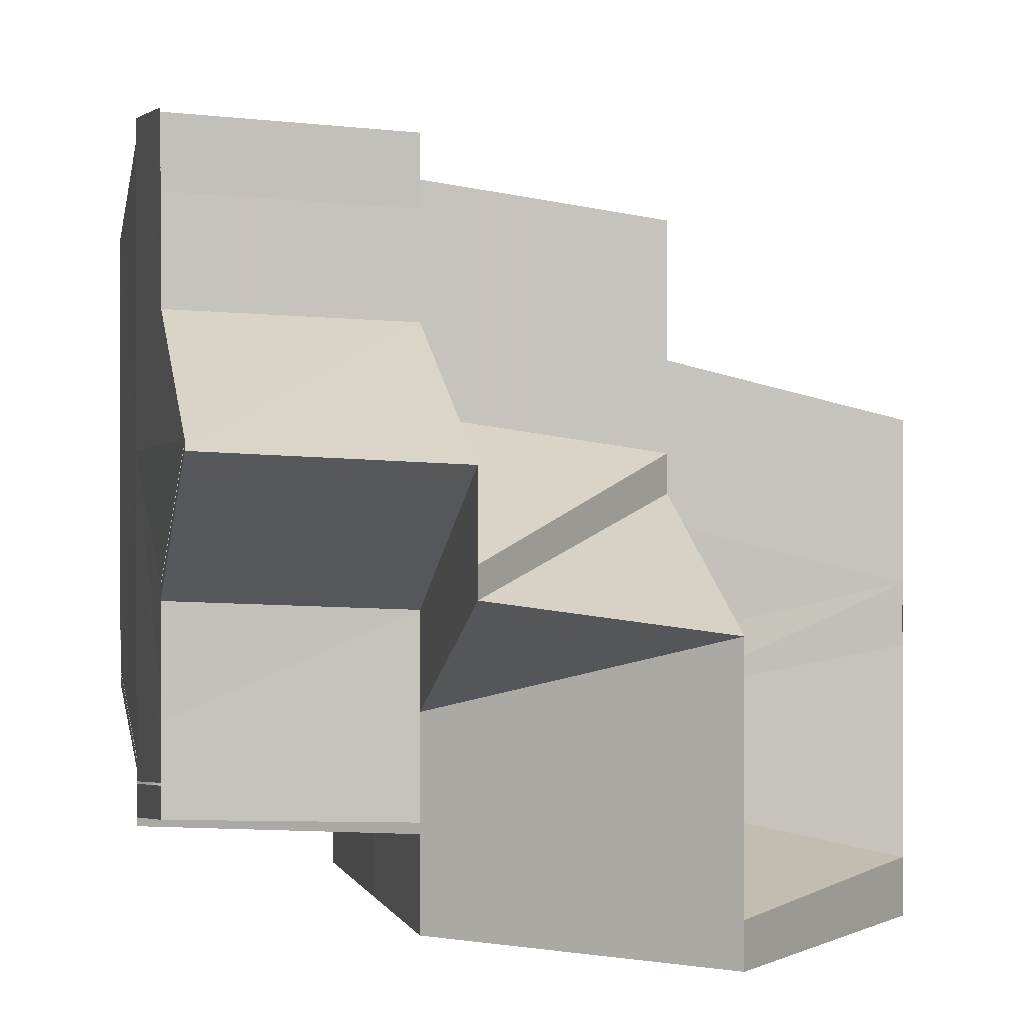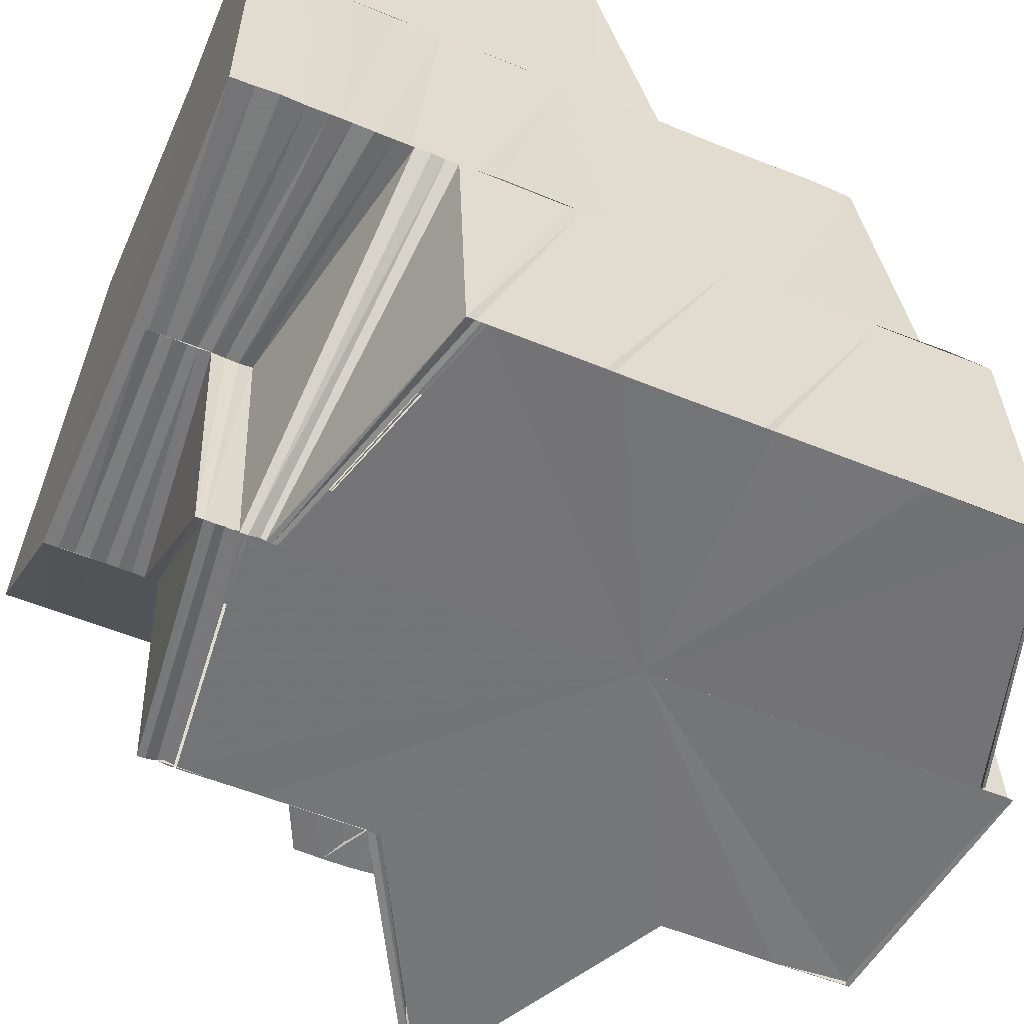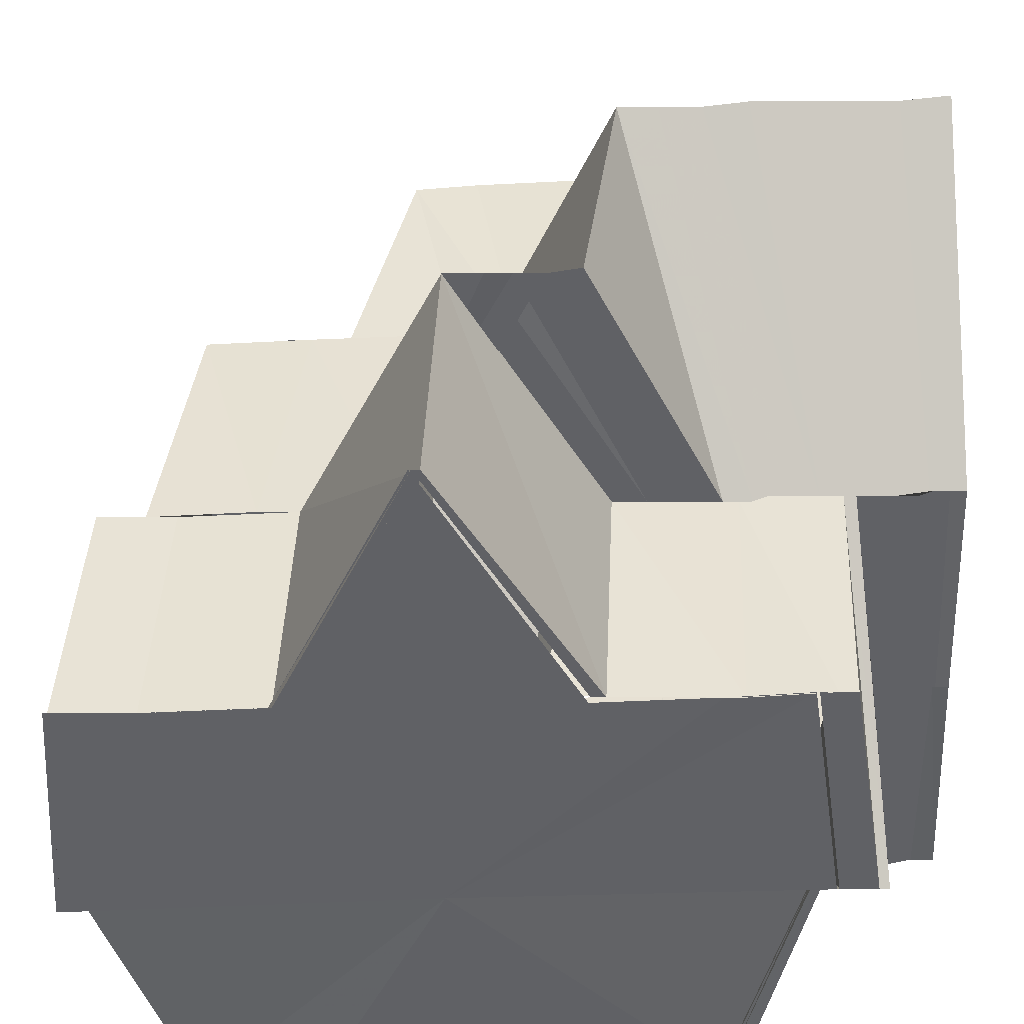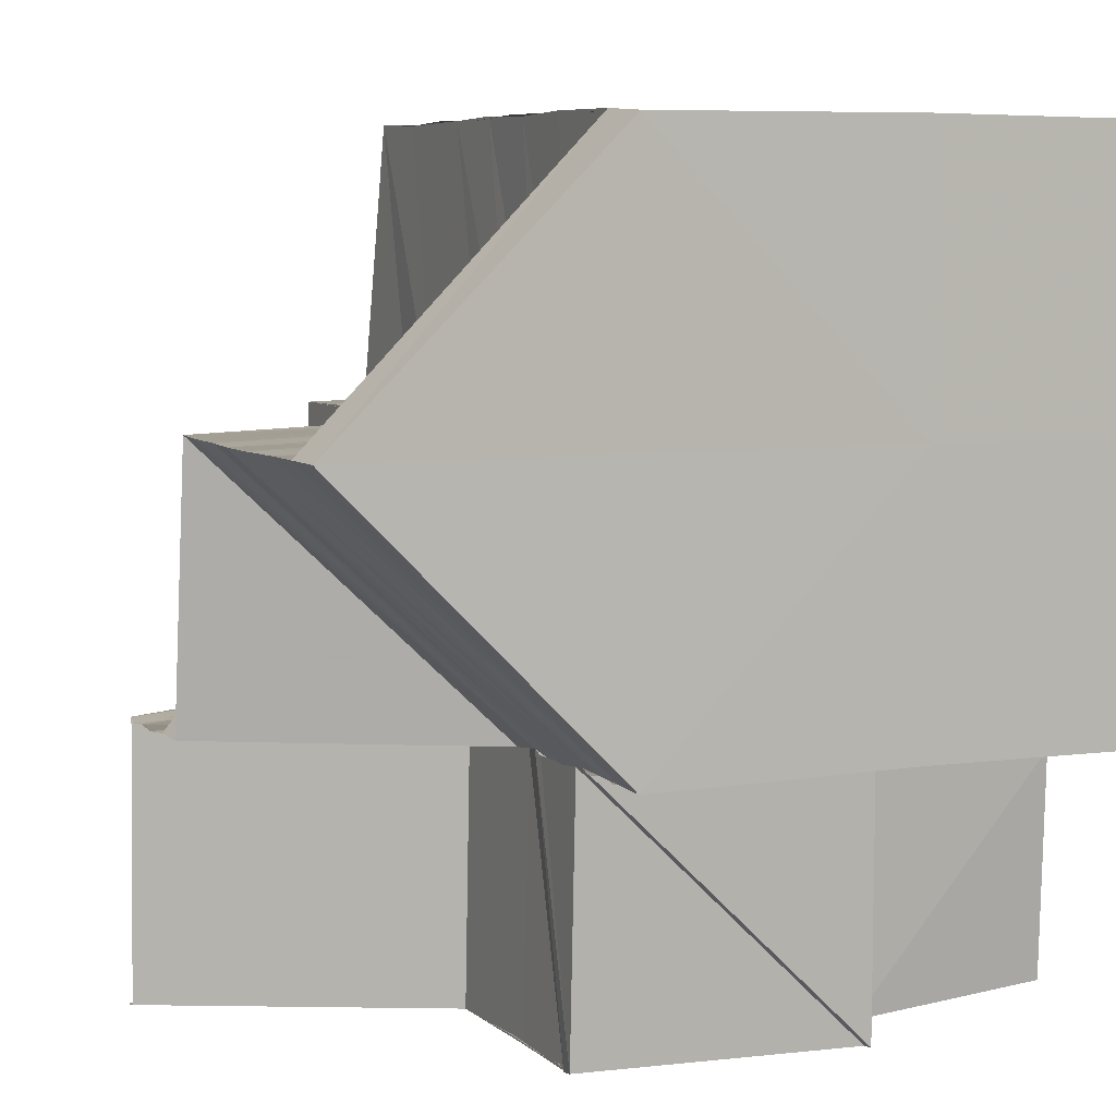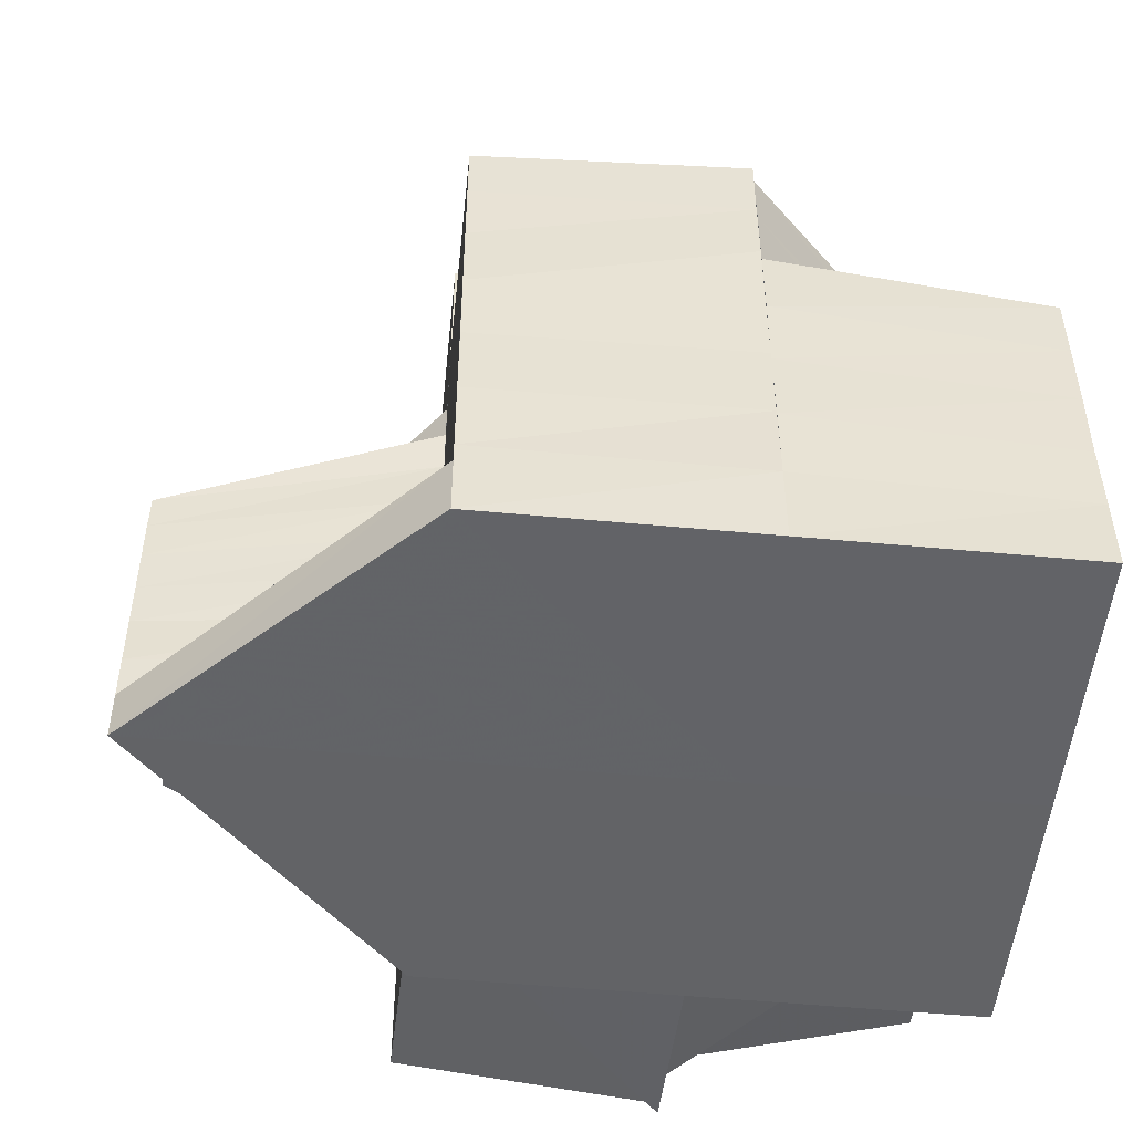
<metadata>
{"format":"obj","ext":"obj","renderer":"f3d","projection":"perspective","resolution":1024,"background":"white","views":[{"elev":0.4,"azim":76.6,"up":"+Z"},{"elev":-56.7,"azim":-113.1,"up":"+Y"},{"elev":-48.9,"azim":92.3,"up":"+Y"},{"elev":6.6,"azim":155.2,"up":"+Y"},{"elev":-51.0,"azim":174.1,"up":"+Z"}]}
</metadata>
<code>
o 20993
v 2224 1873 7.826
v 2224 1873 7.826
v 2224 1873 7.823
v 2224 1873 7.827
v 2224 1873 7.827
v 2224 1873 7.826
v 2224 1873 7.827
v 2224 1873 7.827
v 2224 1873 7.826
v 2224 1873 7.826
v 2224 1873 7.823
v 2224 1873 7.825
v 2224 1873 7.826
v 2224 1873 7.824
v 2224 1873 7.826
v 2224 1873 7.827
v 2224 1873 7.824
v 2224 1873 7.825
v 2224 1873 7.823
v 2224 1873 7.824
v 2224 1873 7.823
v 2224 1873 7.822
v 2224 1873 7.824
v 2224 1873 7.821
v 2224 1873 7.821
v 2224 1873 7.82
v 2224 1873 7.821
v 2224 1873 7.821
v 2224 1873 7.818
v 2224 1873 7.818
v 2224 1873 7.816
v 2224 1873 7.815
v 2224 1873 7.817
v 2224 1873 7.813
v 2224 1873 7.81
v 2224 1873 7.809
v 2224 1873 7.817
v 2224 1873 7.812
v 2224 1873 7.808
v 2224 1873 7.81
v 2224 1873 7.806
v 2224 1873 7.804
v 2224 1873 7.803
v 2224 1873 7.805
v 2224 1873 7.802
v 2224 1873 7.803
v 2224 1873 7.801
v 2224 1873 7.802
v 2224 1873 7.8
v 2224 1873 7.8
v 2224 1873 7.798
v 2224 1873 7.798
v 2224 1873 7.797
v 2224 1873 7.796
v 2224 1873 7.797
v 2224 1873 7.794
v 2224 1873 7.799
v 2224 1873 7.797
v 2224 1873 7.8
v 2224 1873 7.797
v 2224 1873 7.797
v 2224 1873 7.794
v 2224 1873 7.797
v 2224 1873 7.8
v 2224 1873 7.8
v 2224 1873 7.801
v 2224 1873 7.801
v 2224 1873 7.803
v 2224 1873 7.803
v 2224 1873 7.805
v 2224 1873 7.804
v 2224 1873 7.803
v 2224 1873 7.804
v 2224 1873 7.805
v 2224 1873 7.808
v 2224 1873 7.806
v 2224 1873 7.805
v 2224 1873 7.807
v 2224 1873 7.808
v 2224 1873 7.81
v 2224 1873 7.808
v 2224 1873 7.808
v 2224 1873 7.809
v 2224 1873 7.81
v 2224 1873 7.812
v 2224 1873 7.81
v 2224 1873 7.813
v 2224 1873 7.815
v 2224 1873 7.815
v 2224 1873 7.817
v 2224 1873 7.815
v 2224 1873 7.819
v 2224 1873 7.818
v 2224 1873 7.815
v 2224 1873 7.821
v 2224 1873 7.818
v 2224 1873 7.817
v 2224 1873 7.818
v 2224 1873 7.815
v 2224 1873 7.812
v 2224 1873 7.817
v 2224 1873 7.818
v 2224 1873 7.817
v 2224 1873 7.82
v 2224 1873 7.819
v 2224 1873 7.822
v 2224 1873 7.821
v 2224 1873 7.822
v 2224 1873 7.823
v 2224 1873 7.812
v 2224 1873 7.813
v 2224 1873 7.809
v 2224 1873 7.81
v 2224 1873 7.807
v 2224 1873 7.807
v 2224 1873 7.804
v 2224 1873 7.804
v 2224 1873 7.801
v 2224 1873 7.801
v 2224 1873 7.797
v 2224 1873 7.798
v 2224 1873 7.794
v 2224 1873 7.794
v 2224 1873 7.794
v 2224 1873 7.794
v 2224 1873 7.794
v 2224 1873 7.794
v 2224 1873 7.797
v 2224 1873 7.796
v 2224 1873 7.794
v 2224 1873 7.794
v 2224 1873 7.794
v 2224 1873 7.796
v 2224 1873 7.794
v 2224 1873 7.794
v 2224 1873 7.795
v 2224 1873 7.795
v 2224 1873 7.794
v 2224 1873 7.796
v 2224 1873 7.795
v 2224 1873 7.794
v 2224 1873 7.796
v 2224 1873 7.796
v 2224 1873 7.796
v 2224 1873 7.797
v 2224 1873 7.798
v 2224 1873 7.797
v 2224 1873 7.799
v 2224 1873 7.798
v 2224 1873 7.799
v 2224 1873 7.797
v 2224 1873 7.798
v 2224 1873 7.798
v 2224 1873 7.798
v 2224 1873 7.8
v 2224 1873 7.799
v 2224 1873 7.798
v 2224 1873 7.798
v 2224 1873 7.801
v 2224 1873 7.799
v 2224 1873 7.799
v 2224 1873 7.798
v 2224 1873 7.799
v 2224 1873 7.798
v 2224 1873 7.801
v 2224 1873 7.799
v 2224 1873 7.798
v 2224 1873 7.798
v 2224 1873 7.798
v 2224 1873 7.798
v 2224 1873 7.799
v 2224 1873 7.8
v 2224 1873 7.798
v 2224 1873 7.798
v 2224 1873 7.799
v 2224 1873 7.8
v 2224 1873 7.8
v 2224 1873 7.799
v 2224 1873 7.8
v 2224 1873 7.8
v 2224 1873 7.799
v 2224 1873 7.8
v 2224 1873 7.799
v 2224 1873 7.8
v 2224 1873 7.799
v 2224 1873 7.802
v 2224 1873 7.803
v 2224 1873 7.802
v 2224 1873 7.807
v 2224 1873 7.807
v 2224 1873 7.8
v 2224 1873 7.8
v 2224 1873 7.799
v 2224 1873 7.807
v 2224 1873 7.813
v 2224 1873 7.807
v 2224 1873 7.813
v 2224 1873 7.799
v 2224 1873 7.801
v 2224 1873 7.799
v 2224 1873 7.806
v 2224 1873 7.812
v 2224 1873 7.811
v 2224 1873 7.812
v 2224 1873 7.807
v 2224 1873 7.813
v 2224 1873 7.806
v 2224 1873 7.811
v 2224 1873 7.81
v 2224 1873 7.805
v 2224 1873 7.809
v 2224 1873 7.81
v 2224 1873 7.804
v 2224 1873 7.809
v 2224 1873 7.808
v 2224 1873 7.803
v 2224 1873 7.815
v 2224 1873 7.816
v 2224 1873 7.817
v 2224 1873 7.811
v 2224 1873 7.81
v 2224 1873 7.812
v 2224 1873 7.809
v 2224 1873 7.815
v 2224 1873 7.813
v 2224 1873 7.818
v 2224 1873 7.813
v 2224 1873 7.818
v 2224 1873 7.818
v 2224 1873 7.82
v 2224 1873 7.822
v 2224 1873 7.813
v 2224 1873 7.822
v 2224 1873 7.824
v 2224 1873 7.809
v 2224 1873 7.815
v 2224 1873 7.808
v 2224 1873 7.812
v 2224 1873 7.809
v 2224 1873 7.808
v 2224 1873 7.806
v 2224 1873 7.812
v 2224 1873 7.826
v 2224 1873 7.823
v 2224 1873 7.823
v 2224 1873 7.819
v 2224 1873 7.813
v 2224 1873 7.813
v 2224 1873 7.808
v 2224 1873 7.804
v 2224 1873 7.801
v 2224 1873 7.826
v 2224 1873 7.823
v 2224 1873 7.826
v 2224 1873 7.827
v 2224 1873 7.823
v 2224 1873 7.826
v 2224 1873 7.819
v 2224 1873 7.813
v 2224 1873 7.808
v 2224 1873 7.804
v 2224 1873 7.801
v 2224 1873 7.799
v 2224 1873 7.813
v 2224 1873 7.819
v 2224 1873 7.808
v 2224 1873 7.808
v 2224 1873 7.807
v 2224 1873 7.813
v 2224 1873 7.813
v 2224 1873 7.818
v 2224 1873 7.823
v 2224 1873 7.813
v 2224 1873 7.819
v 2224 1873 7.823
v 2224 1873 7.826
v 2224 1873 7.826
v 2224 1873 7.826
v 2224 1873 7.826
v 2224 1873 7.827
v 2224 1873 7.826
v 2224 1873 7.823
v 2224 1873 7.823
v 2224 1873 7.823
v 2224 1873 7.819
v 2224 1873 7.818
v 2224 1873 7.813
v 2224 1873 7.813
v 2224 1873 7.818
v 2224 1873 7.813
v 2224 1873 7.808
v 2224 1873 7.807
v 2224 1873 7.812
v 2224 1873 7.807
v 2224 1873 7.803
v 2224 1873 7.803
v 2224 1873 7.803
v 2224 1873 7.806
v 2224 1873 7.803
v 2224 1873 7.802
v 2224 1873 7.803
v 2224 1873 7.8
v 2224 1873 7.8
v 2224 1873 7.8
v 2224 1873 7.802
v 2224 1873 7.8
v 2224 1873 7.801
v 2224 1873 7.801
v 2224 1873 7.803
v 2224 1873 7.8
v 2224 1873 7.8
v 2224 1873 7.804
v 2224 1873 7.801
v 2224 1873 7.803
v 2224 1873 7.8
v 2224 1873 7.803
v 2224 1873 7.813
v 2224 1873 7.813
v 2224 1873 7.819
v 2224 1873 7.826
v 2224 1873 7.826
v 2224 1873 7.827
v 2224 1873 7.827
v 2224 1873 7.827
v 2224 1873 7.826
v 2224 1873 7.825
v 2224 1873 7.823
v 2224 1873 7.822
v 2224 1873 7.824
v 2224 1873 7.821
v 2224 1873 7.813
v 2224 1873 7.813
v 2224 1873 7.818
v 2224 1873 7.824
v 2224 1873 7.822
v 2224 1873 7.825
v 2224 1873 7.823
v 2224 1873 7.825
v 2224 1873 7.798
v 2224 1873 7.799
v 2224 1873 7.799
v 2224 1873 7.798
v 2224 1873 7.799
v 2224 1873 7.798
v 2224 1873 7.799
v 2224 1873 7.803
v 2224 1873 7.806
v 2224 1873 7.808
v 2224 1873 7.802
v 2224 1873 7.805
v 2224 1873 7.803
v 2224 1873 7.806
v 2224 1873 7.801
v 2224 1873 7.803
v 2224 1873 7.805
v 2224 1873 7.8
v 2224 1873 7.802
v 2224 1873 7.803
v 2224 1873 7.798
v 2224 1873 7.8
v 2224 1873 7.802
v 2224 1873 7.804
v 2224 1873 7.806
v 2224 1873 7.8
v 2224 1873 7.801
v 2224 1873 7.797
v 2224 1873 7.798
v 2224 1873 7.798
v 2224 1873 7.799
v 2224 1873 7.796
v 2224 1873 7.794
v 2224 1873 7.796
v 2224 1873 7.799
v 2224 1873 7.8
v 2224 1873 7.803
v 2224 1873 7.798
v 2224 1873 7.801
v 2224 1873 7.799
v 2224 1873 7.8
v 2224 1873 7.801
v 2224 1873 7.805
v 2224 1873 7.804
v 2224 1873 7.806
v 2224 1873 7.808
v 2224 1873 7.804
v 2224 1873 7.802
v 2224 1873 7.81
v 2224 1873 7.806
v 2224 1873 7.803
v 2224 1873 7.812
v 2224 1873 7.815
v 2224 1873 7.813
v 2224 1873 7.817
v 2224 1873 7.815
v 2224 1873 7.815
v 2224 1873 7.818
v 2224 1873 7.808
v 2224 1873 7.805
v 2224 1873 7.81
v 2224 1873 7.806
v 2224 1873 7.806
v 2224 1873 7.812
v 2224 1873 7.798
v 2224 1873 7.797
v 2224 1873 7.798
v 2224 1873 7.797
v 2224 1873 7.798
v 2224 1873 7.798
v 2224 1873 7.797
v 2224 1873 7.797
v 2224 1873 7.797
v 2224 1873 7.796
v 2224 1873 7.797
v 2224 1873 7.796
v 2224 1873 7.796
v 2224 1873 7.795
v 2224 1873 7.796
v 2224 1873 7.795
v 2224 1873 7.794
f 1 2 3
f 4 5 2
f 6 4 7
f 8 9 2
f 10 9 11
f 12 13 8
f 12 14 13
f 15 12 16
f 17 18 13
f 18 19 20
f 21 22 20
f 23 22 24
f 22 25 26
f 22 26 27
f 28 29 26
f 26 30 31
f 30 32 31
f 29 33 32
f 32 34 35
f 34 36 35
f 37 34 32
f 34 38 36
f 38 39 36
f 38 40 39
f 40 41 39
f 39 41 42
f 41 43 42
f 41 44 43
f 44 45 43
f 44 46 45
f 46 47 45
f 46 48 47
f 48 49 47
f 48 50 49
f 50 51 49
f 50 52 51
f 52 53 51
f 52 54 53
f 55 54 52
f 55 56 54
f 57 55 52
f 58 55 57
f 59 60 57
f 61 62 58
f 61 63 64
f 65 57 66
f 67 61 65
f 68 59 66
f 67 64 69
f 70 68 71
f 72 66 71
f 73 67 72
f 73 69 74
f 75 70 76
f 77 71 76
f 78 73 77
f 78 74 79
f 80 75 81
f 82 76 81
f 83 78 82
f 83 79 84
f 85 83 86
f 85 86 87
f 88 85 87
f 88 87 89
f 90 88 89
f 90 89 37
f 91 88 90
f 92 90 37
f 93 94 90
f 95 92 96
f 92 97 98
f 99 100 91
f 101 99 102
f 103 102 104
f 105 103 104
f 105 104 106
f 107 105 106
f 107 106 21
f 108 107 109
f 110 111 91
f 110 112 111
f 112 113 111
f 112 114 113
f 114 115 113
f 114 116 115
f 116 117 115
f 116 118 117
f 118 119 117
f 118 120 119
f 120 121 119
f 120 122 121
f 123 124 121
f 124 125 58
f 123 124 126
f 124 125 126
f 127 123 126
f 127 123 128
f 129 127 128
f 130 127 126
f 125 131 126
f 125 131 54
f 131 132 126
f 131 132 133
f 54 134 133
f 54 133 53
f 132 135 126
f 135 130 126
f 132 135 136
f 135 130 137
f 130 138 139
f 140 141 136
f 140 136 142
f 143 140 142
f 143 142 144
f 53 143 144
f 53 144 145
f 146 53 145
f 146 145 147
f 148 146 147
f 148 147 149
f 150 148 149
f 149 151 152
f 150 153 154
f 155 154 156
f 155 150 157
f 157 152 158
f 159 155 160
f 161 158 162
f 163 161 164
f 165 166 163
f 166 167 168
f 167 169 170
f 164 171 172
f 173 174 171
f 175 172 176
f 175 164 177
f 178 175 179
f 178 179 180
f 181 178 180
f 181 180 182
f 183 181 182
f 183 182 184
f 185 183 184
f 179 186 187
f 177 188 186
f 187 186 189
f 187 189 190
f 191 192 186
f 192 193 188
f 190 194 195
f 196 195 197
f 198 199 188
f 193 200 199
f 189 201 202
f 201 203 204
f 205 204 206
f 201 207 208
f 207 209 203
f 210 211 209
f 207 210 212
f 210 213 214
f 213 215 211
f 213 216 215
f 212 217 218
f 208 218 219
f 220 221 218
f 222 220 219
f 221 223 224
f 225 222 226
f 202 219 226
f 227 226 228
f 217 229 230
f 230 229 231
f 217 232 229
f 230 233 234
f 235 232 236
f 237 238 232
f 239 240 232
f 240 241 242
f 243 244 245
f 245 246 247
f 246 248 247
f 248 249 247
f 249 250 247
f 250 251 247
f 252 253 247
f 254 255 247
f 256 257 247
f 258 256 247
f 259 258 247
f 260 259 247
f 261 260 247
f 262 261 247
f 263 262 247
f 264 265 258
f 266 267 264
f 267 268 269
f 267 269 270
f 265 271 272
f 273 271 274
f 271 275 272
f 272 275 276
f 275 277 278
f 279 276 280
f 281 282 283
f 283 284 285
f 284 286 285
f 285 286 287
f 286 288 287
f 286 289 288
f 289 290 288
f 288 290 291
f 290 292 291
f 290 293 292
f 293 294 292
f 292 294 295
f 294 296 297
f 294 298 299
f 298 300 299
f 301 300 302
f 300 303 304
f 300 305 303
f 305 306 303
f 305 307 306
f 307 163 306
f 307 308 163
f 309 295 310
f 295 311 310
f 312 309 313
f 314 315 311
f 316 314 311
f 317 318 319
f 320 321 322
f 321 323 324
f 325 326 327
f 326 20 328
f 326 328 284
f 329 330 328
f 331 332 333
f 334 335 336
f 335 337 338
f 339 340 341
f 339 342 343
f 342 344 345
f 346 347 348
f 349 350 347
f 351 349 352
f 353 354 350
f 349 353 355
f 356 357 354
f 353 356 358
f 359 360 357
f 356 359 361
f 361 362 363
f 364 365 362
f 359 366 364
f 366 367 360
f 368 369 365
f 366 370 368
f 370 139 367
f 370 371 372
f 372 128 373
f 373 128 374
f 373 374 375
f 376 129 373
f 377 378 375
f 379 376 380
f 380 375 381
f 382 377 381
f 383 382 384
f 385 381 384
f 386 379 385
f 387 384 110
f 388 384 387
f 389 386 388
f 387 390 391
f 392 391 393
f 392 387 394
f 394 395 396
f 358 388 397
f 398 389 397
f 355 397 399
f 400 398 399
f 401 399 402
f 403 404 405
f 406 407 408
f 409 410 407
f 410 411 407
f 410 412 411
f 412 413 411
f 412 414 413
f 414 415 413
f 414 416 415
f 416 417 415
f 416 418 417
f 418 137 417
f 418 419 137

</code>
